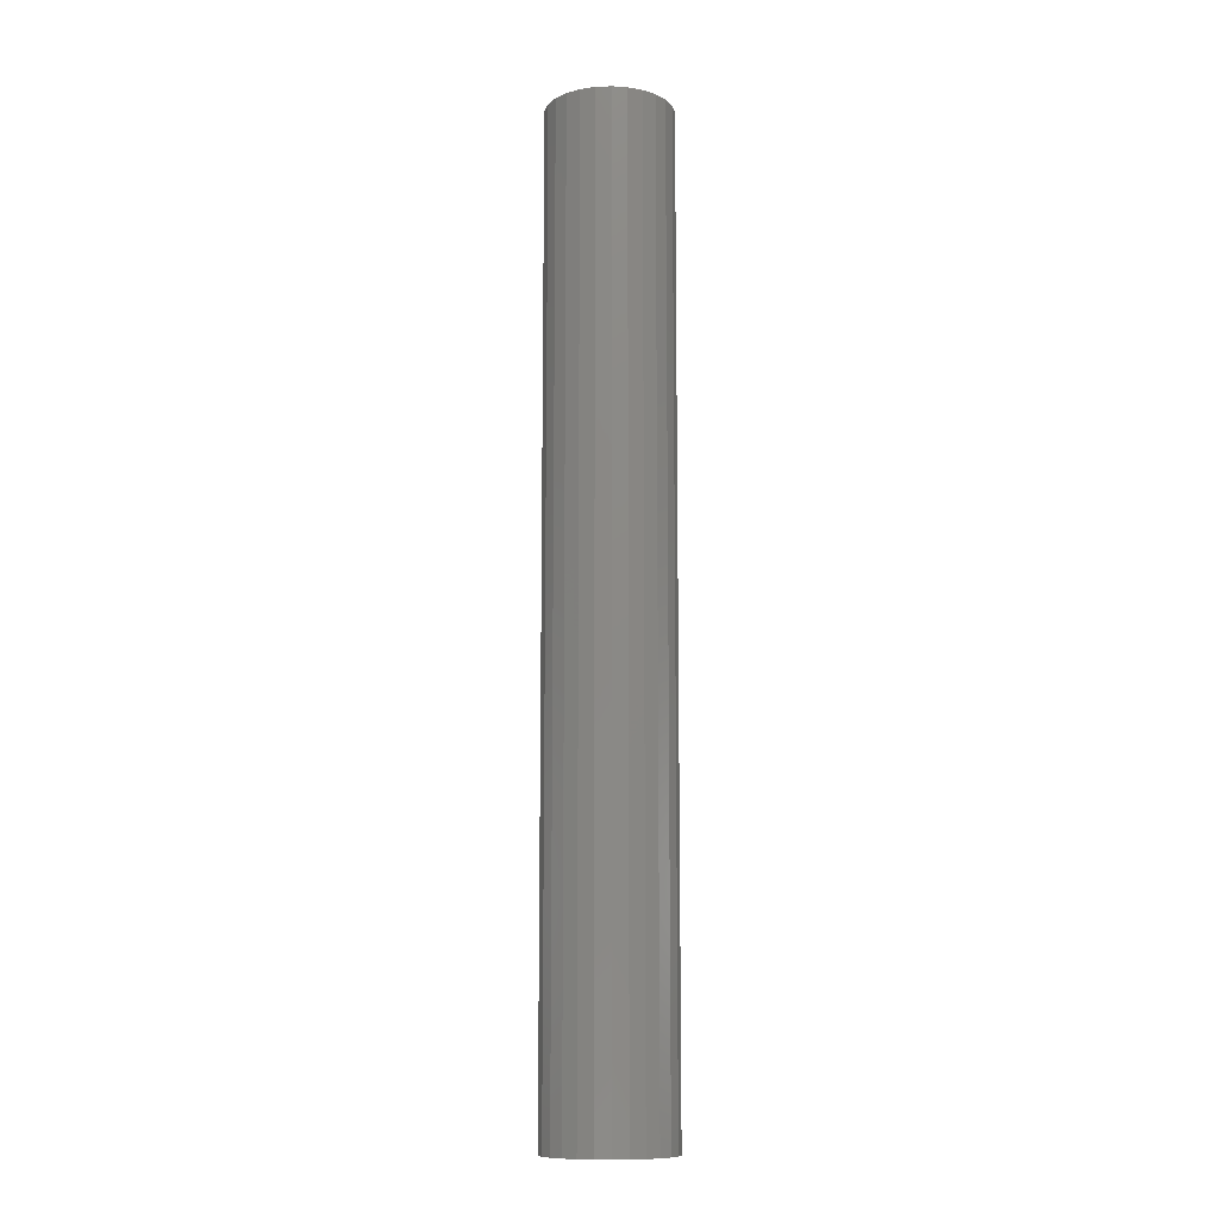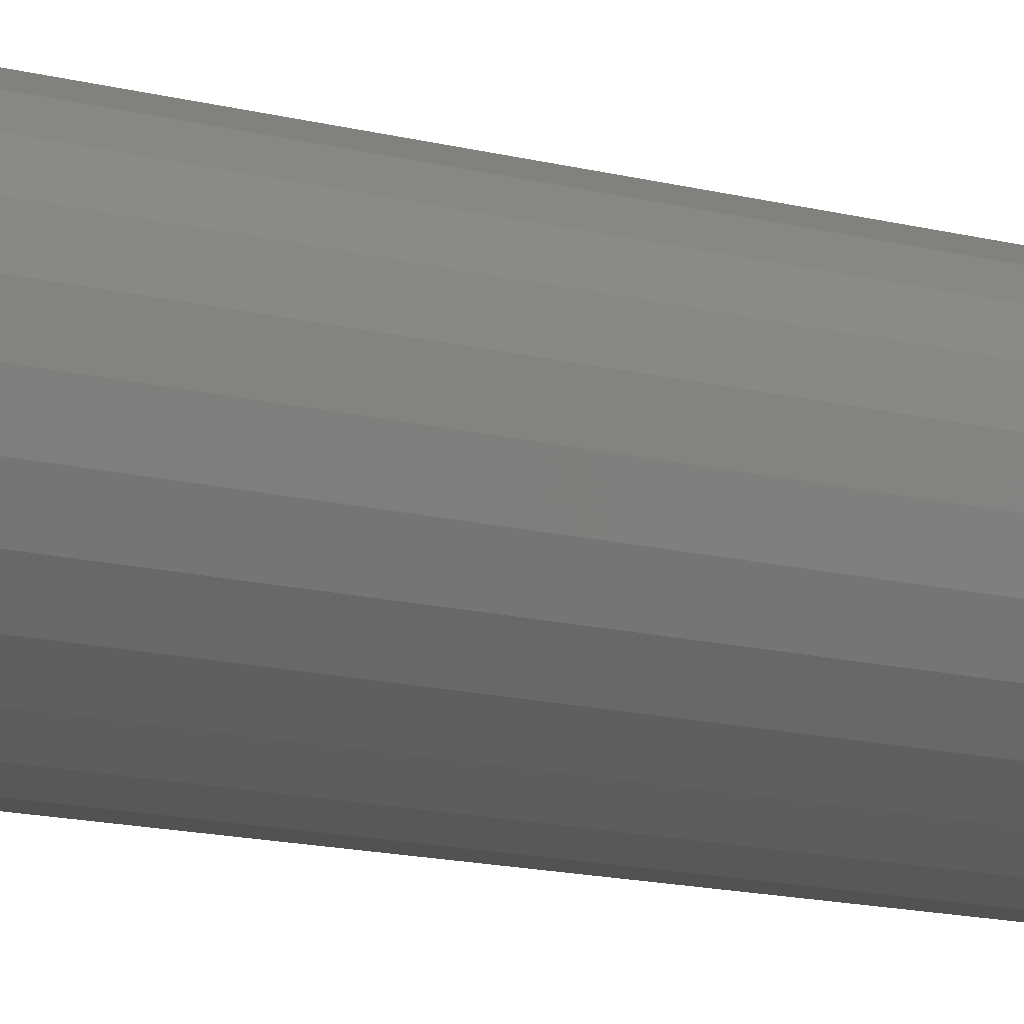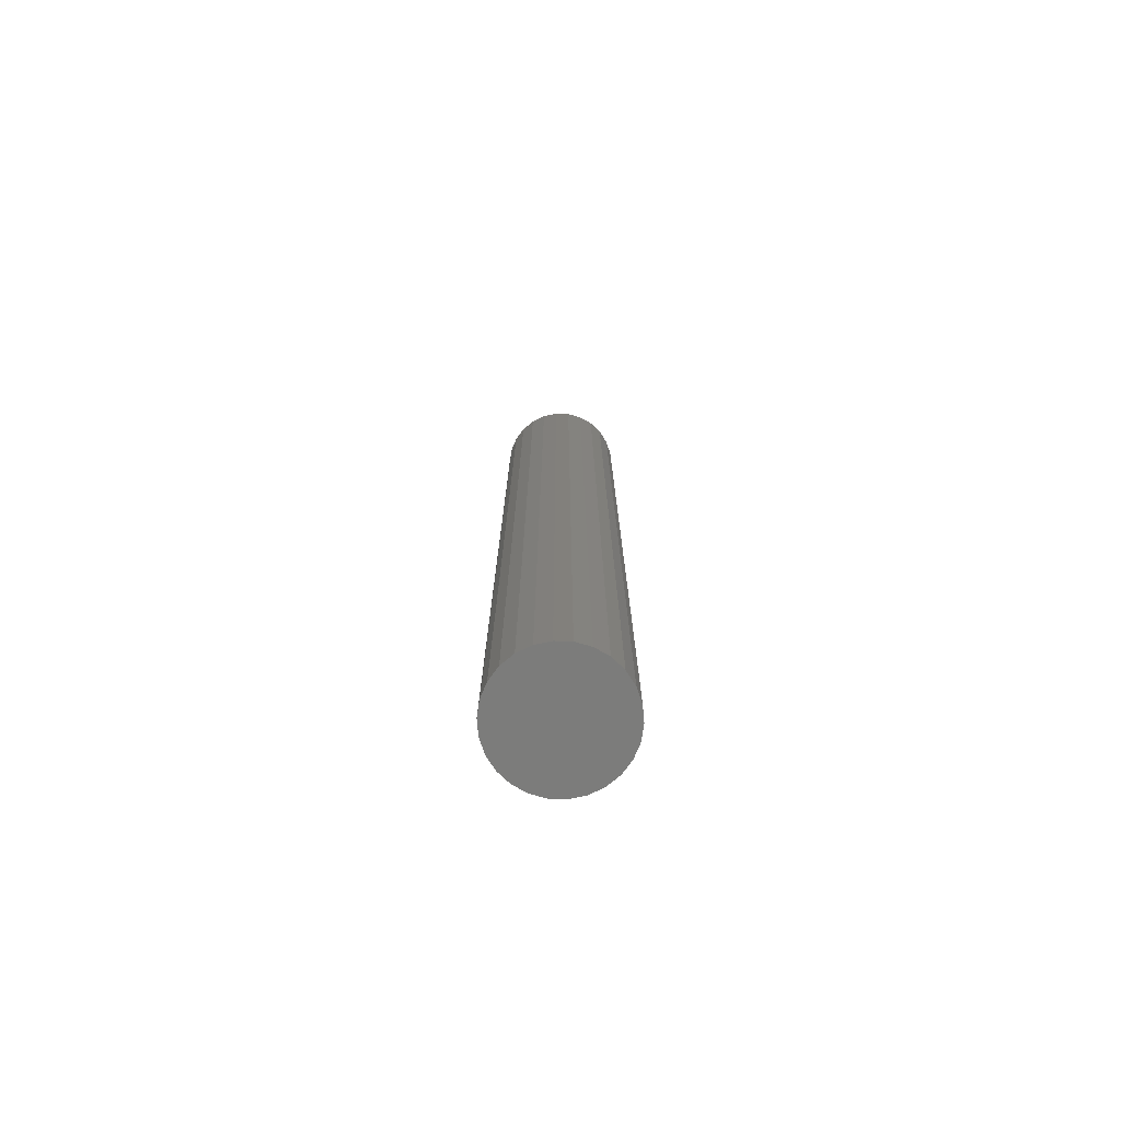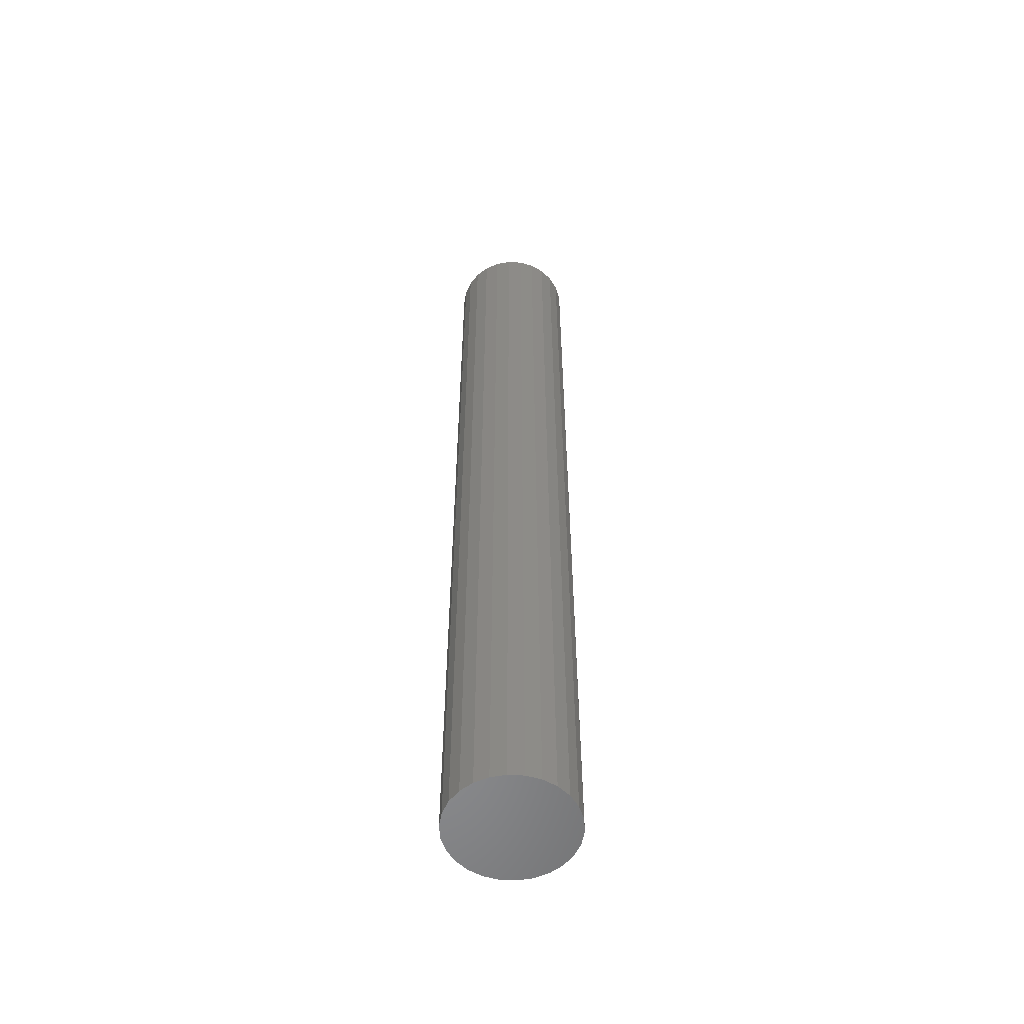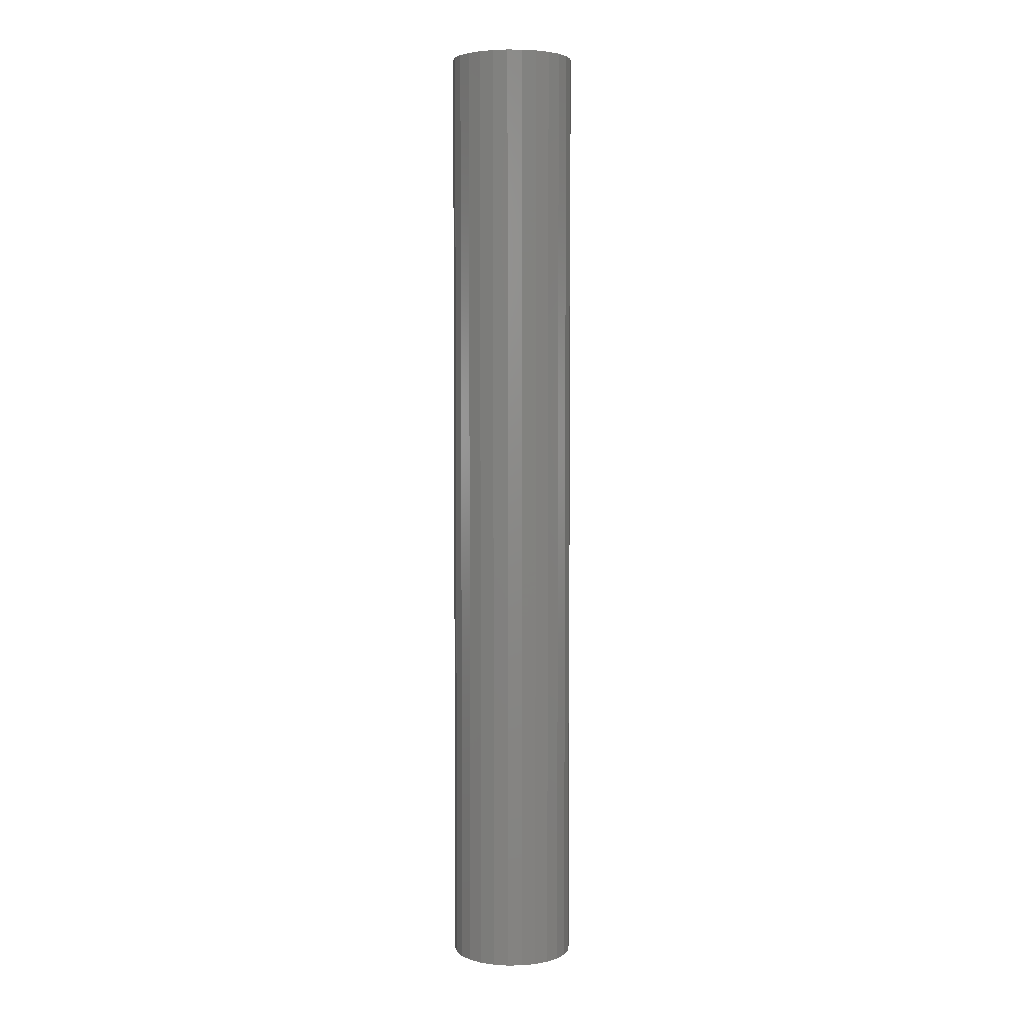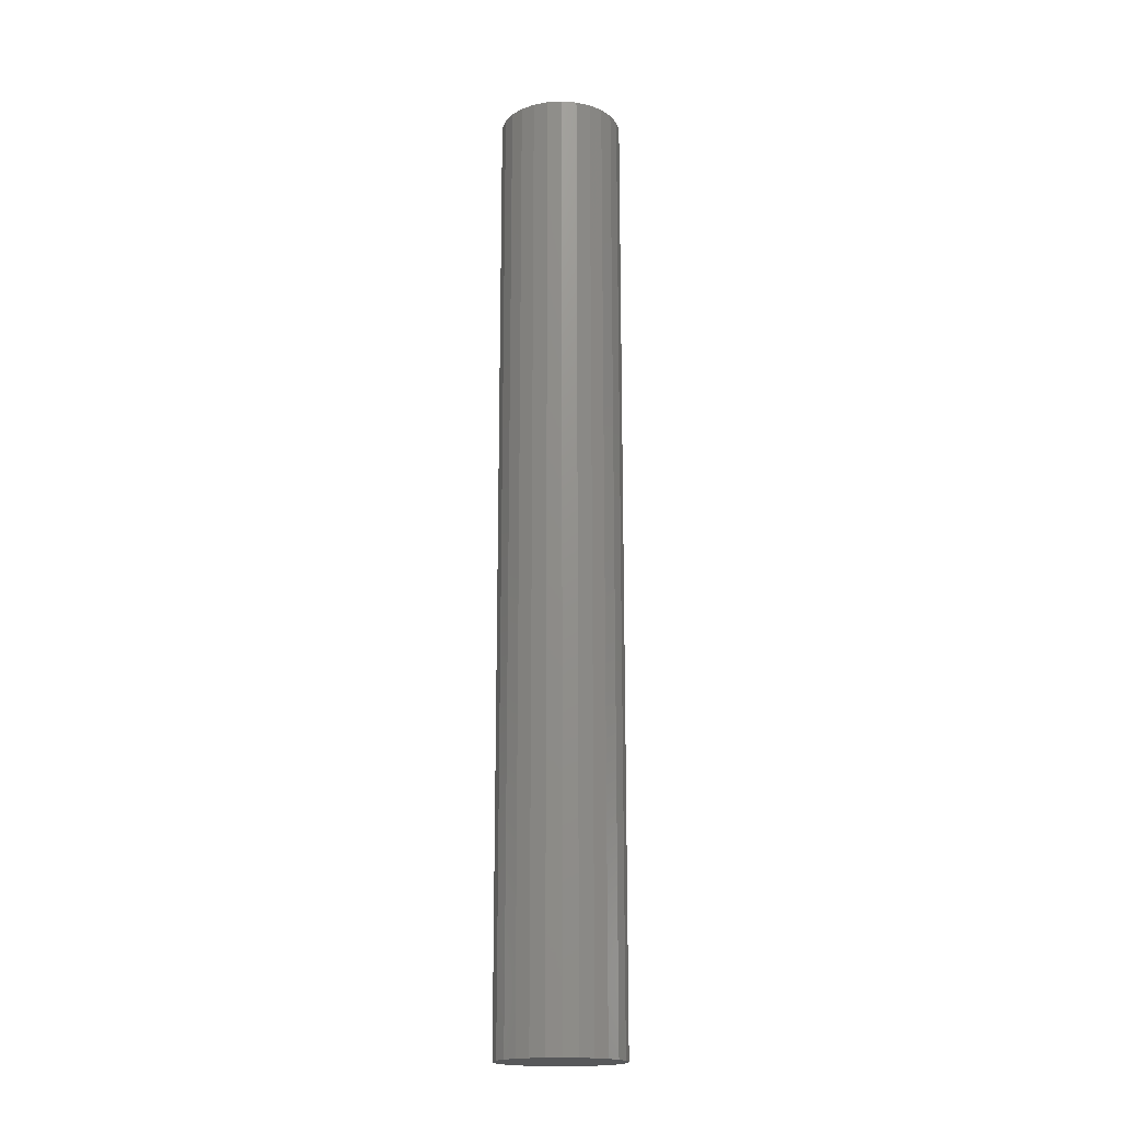
<metadata>
{"format":"stl","ext":"stl","renderer":"f3d","projection":"perspective","resolution":1024,"background":"white","views":[{"elev":-11.1,"azim":157.6,"up":"+Y"},{"elev":-8.2,"azim":-134.7,"up":"+Z"},{"elev":-75.6,"azim":-29.6,"up":"+Y"},{"elev":-55.7,"azim":135.3,"up":"+Y"},{"elev":4.2,"azim":-71.9,"up":"+Y"},{"elev":-18.3,"azim":-22.2,"up":"+Y"}]}
</metadata>
<code>
# stl→obj: 52 verts, 100 faces
v 0.06311 0 0.01556
v 0.065 -1 0
v 0.065 0 0
v 0.06311 -1 0.01556
v 0.05755 0 0.03021
v 0.05755 -1 0.03021
v 0.04865 0 0.0431
v 0.04865 -1 0.0431
v 0.03692 0 0.05349
v 0.03692 -1 0.05349
v 0.02305 0 0.06078
v 0.02305 -1 0.06078
v 0.007835 0 0.06453
v 0.007835 -1 0.06453
v -0.007835 0 0.06453
v -0.007835 -1 0.06453
v -0.02305 0 0.06078
v -0.02305 -1 0.06078
v -0.03692 0 0.05349
v -0.03692 -1 0.05349
v -0.04865 0 0.0431
v -0.04865 -1 0.0431
v -0.05755 0 0.03021
v -0.05755 -1 0.03021
v -0.06311 0 0.01556
v -0.06311 -1 0.01556
v -0.065 0 6.569e-17
v -0.065 -1 6.569e-17
v -0.06311 0 -0.01556
v -0.06311 -1 -0.01556
v -0.05755 0 -0.03021
v -0.05755 -1 -0.03021
v -0.04865 0 -0.0431
v -0.04865 -1 -0.0431
v -0.03692 0 -0.05349
v -0.03692 -1 -0.05349
v -0.02305 0 -0.06078
v -0.02305 -1 -0.06078
v -0.007835 -1 -0.06453
v -0.007835 0 -0.06453
v 0.007835 0 -0.06453
v 0.007835 -1 -0.06453
v 0.02305 0 -0.06078
v 0.02305 -1 -0.06078
v 0.03692 0 -0.05349
v 0.03692 -1 -0.05349
v 0.04865 0 -0.0431
v 0.04865 -1 -0.0431
v 0.05755 0 -0.03021
v 0.05755 -1 -0.03021
v 0.06311 0 -0.01556
v 0.06311 -1 -0.01556
f 1 2 3
f 1 4 2
f 5 6 4
f 5 4 1
f 7 8 6
f 7 6 5
f 9 10 8
f 9 8 7
f 11 12 10
f 11 10 9
f 13 14 12
f 13 12 11
f 15 16 14
f 15 14 13
f 17 18 16
f 17 16 15
f 19 20 18
f 19 18 17
f 21 22 20
f 21 20 19
f 23 22 21
f 23 24 22
f 25 24 23
f 25 26 24
f 27 26 25
f 27 28 26
f 29 30 28
f 29 28 27
f 31 30 29
f 31 32 30
f 33 34 32
f 33 32 31
f 35 36 34
f 35 34 33
f 37 38 36
f 37 39 38
f 37 36 35
f 40 39 37
f 41 42 39
f 41 39 40
f 43 44 42
f 43 42 41
f 45 46 44
f 45 44 43
f 47 48 46
f 47 46 45
f 49 50 48
f 49 48 47
f 51 52 50
f 51 50 49
f 3 2 52
f 3 52 51
f 7 1 3
f 7 5 1
f 7 11 9
f 7 13 11
f 7 15 13
f 7 17 15
f 7 19 17
f 7 21 19
f 7 23 21
f 7 25 23
f 7 27 25
f 7 29 27
f 7 31 29
f 7 33 31
f 7 35 33
f 7 37 35
f 7 40 37
f 7 41 40
f 7 43 41
f 7 45 43
f 7 47 45
f 7 49 47
f 7 51 49
f 7 3 51
f 8 2 4
f 8 4 6
f 8 10 12
f 8 12 14
f 8 14 16
f 8 16 18
f 8 18 20
f 8 20 22
f 8 22 24
f 8 24 26
f 8 26 28
f 8 28 30
f 8 30 32
f 8 32 34
f 8 34 36
f 8 36 38
f 8 38 39
f 8 39 42
f 8 42 44
f 8 44 46
f 8 46 48
f 8 48 50
f 8 50 52
f 8 52 2

</code>
